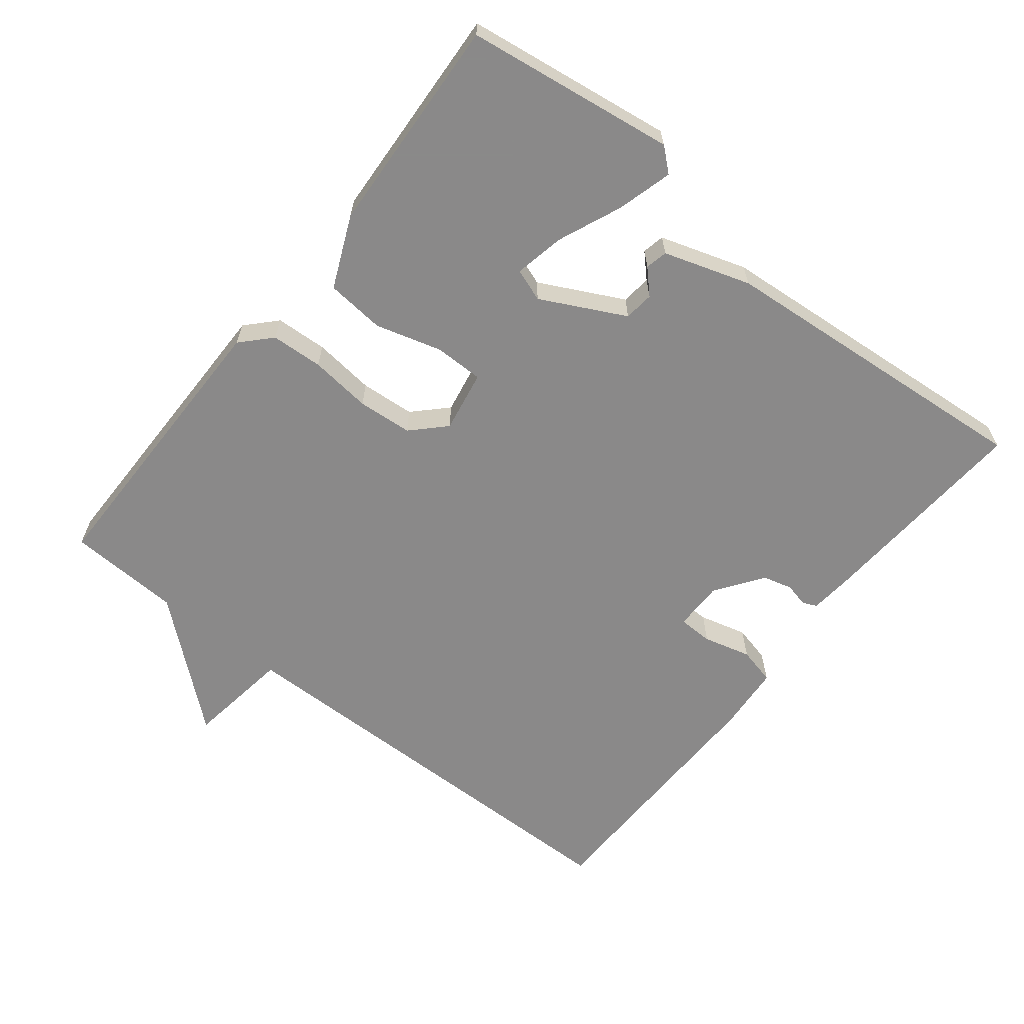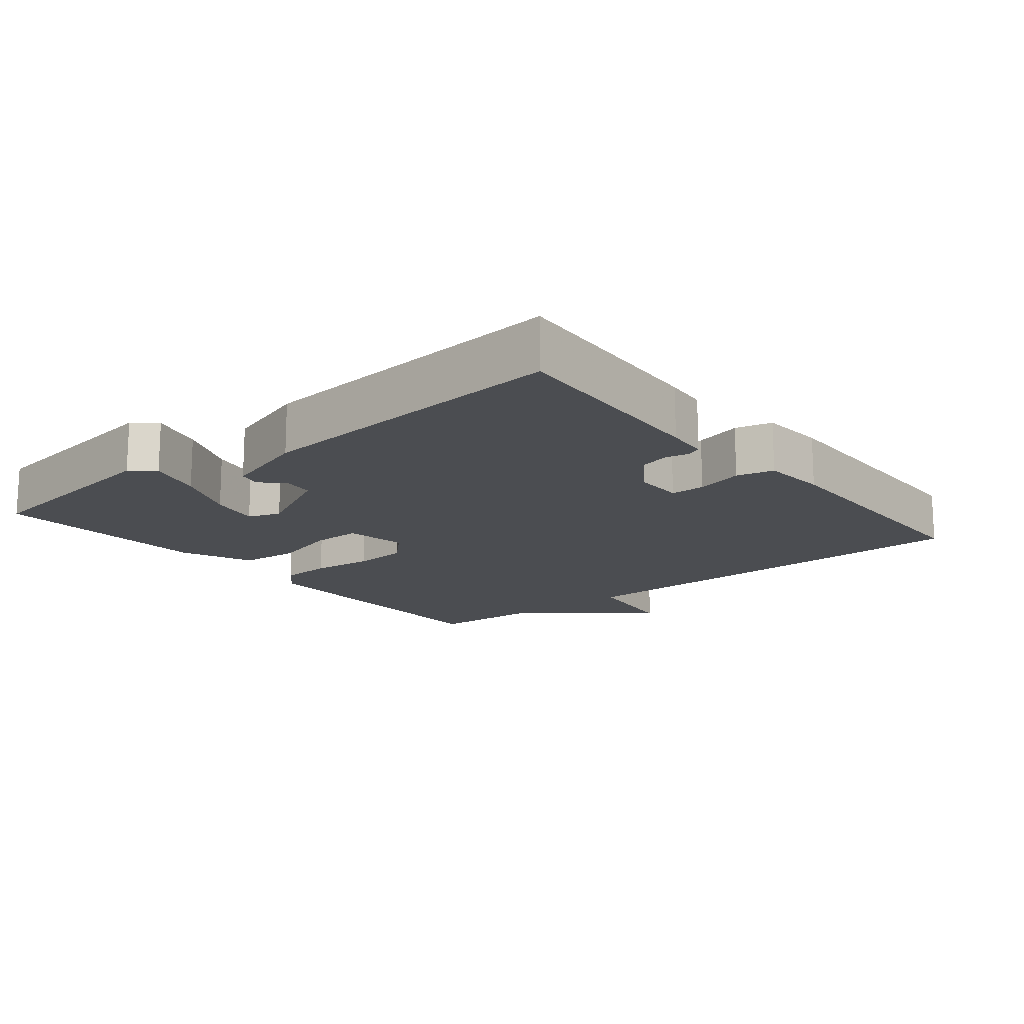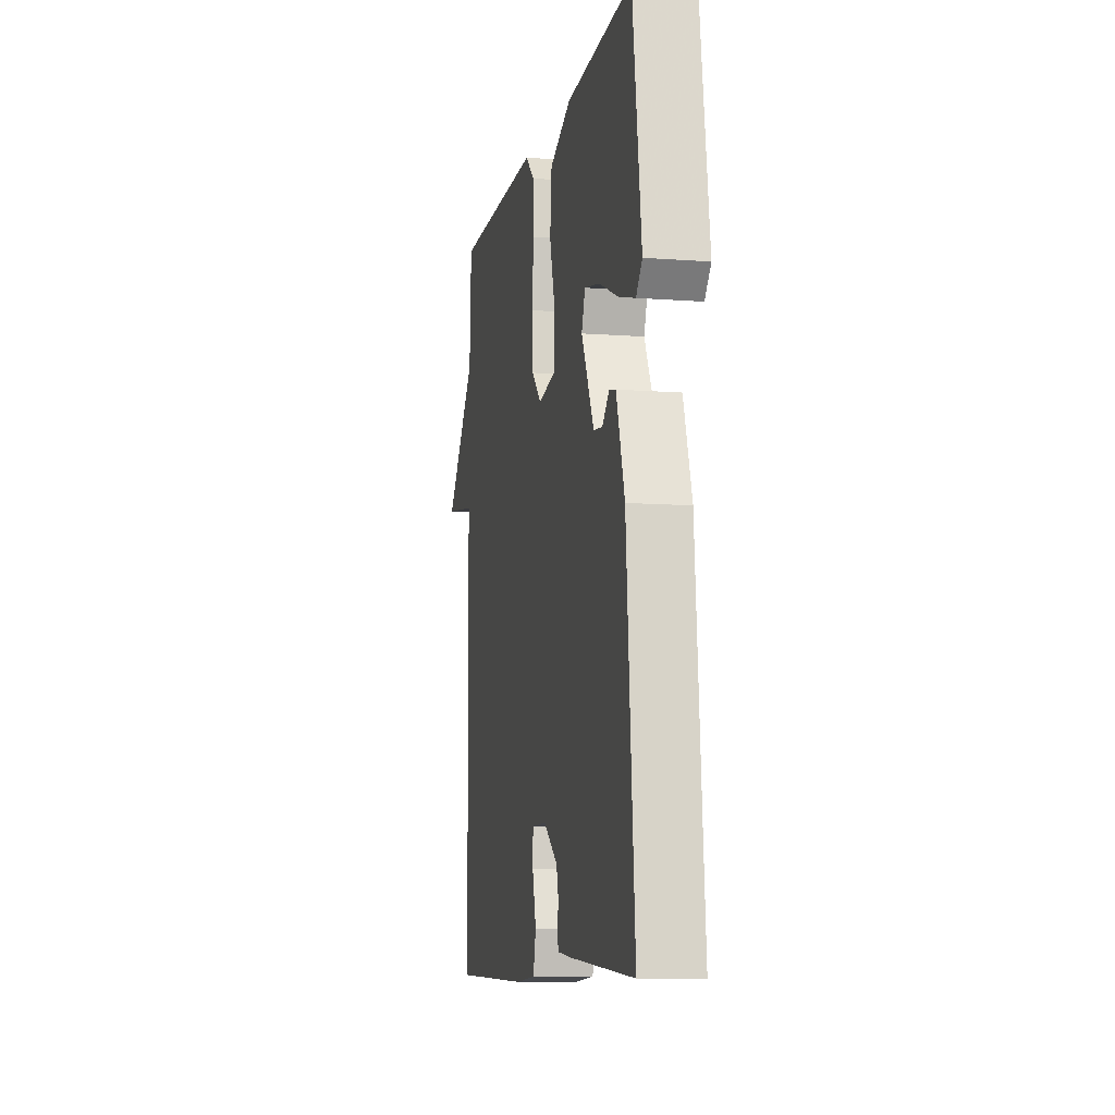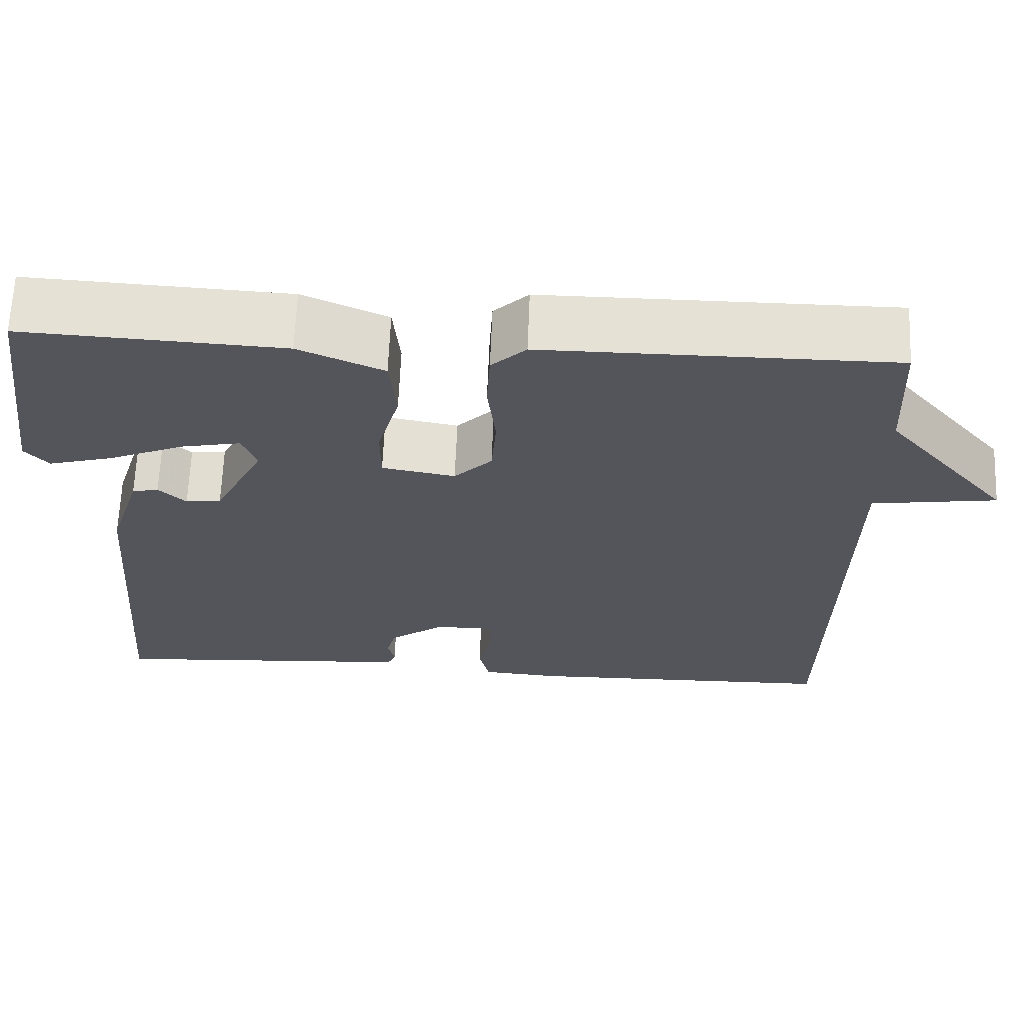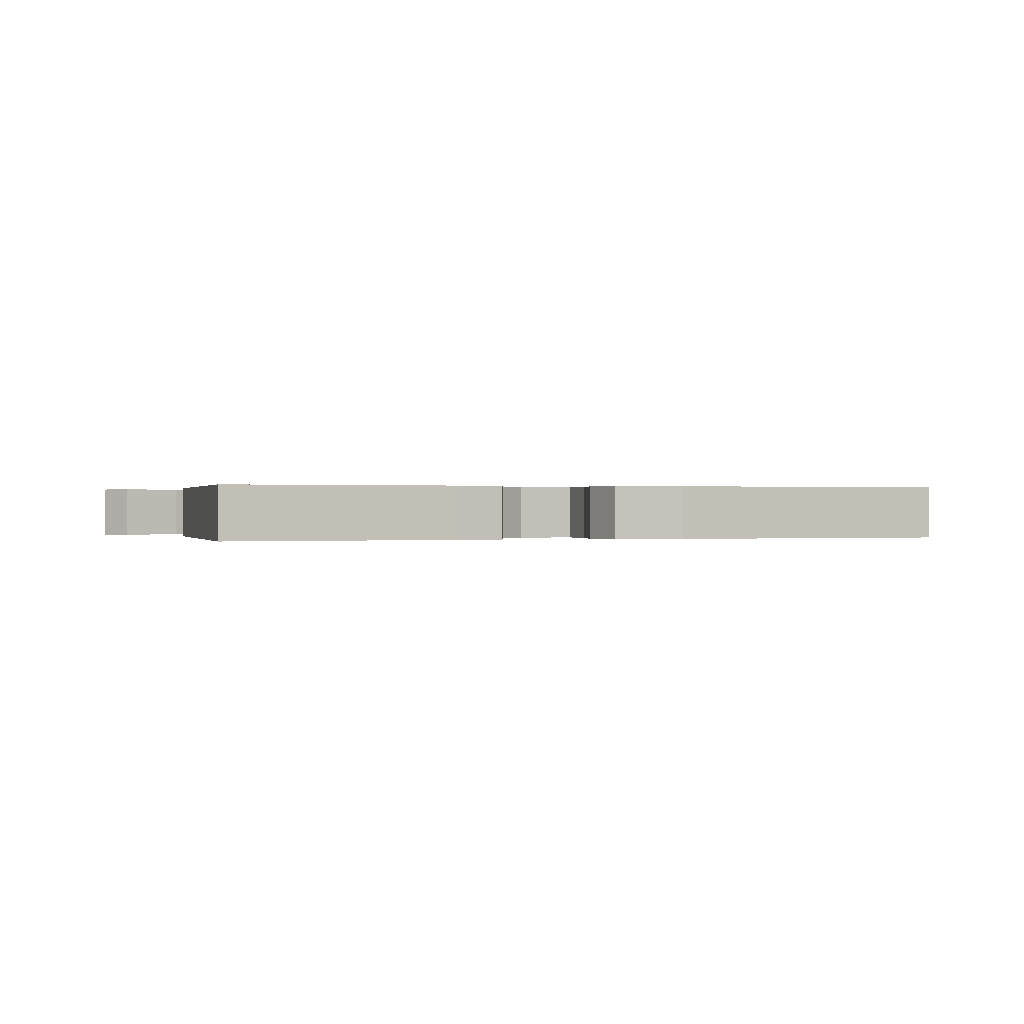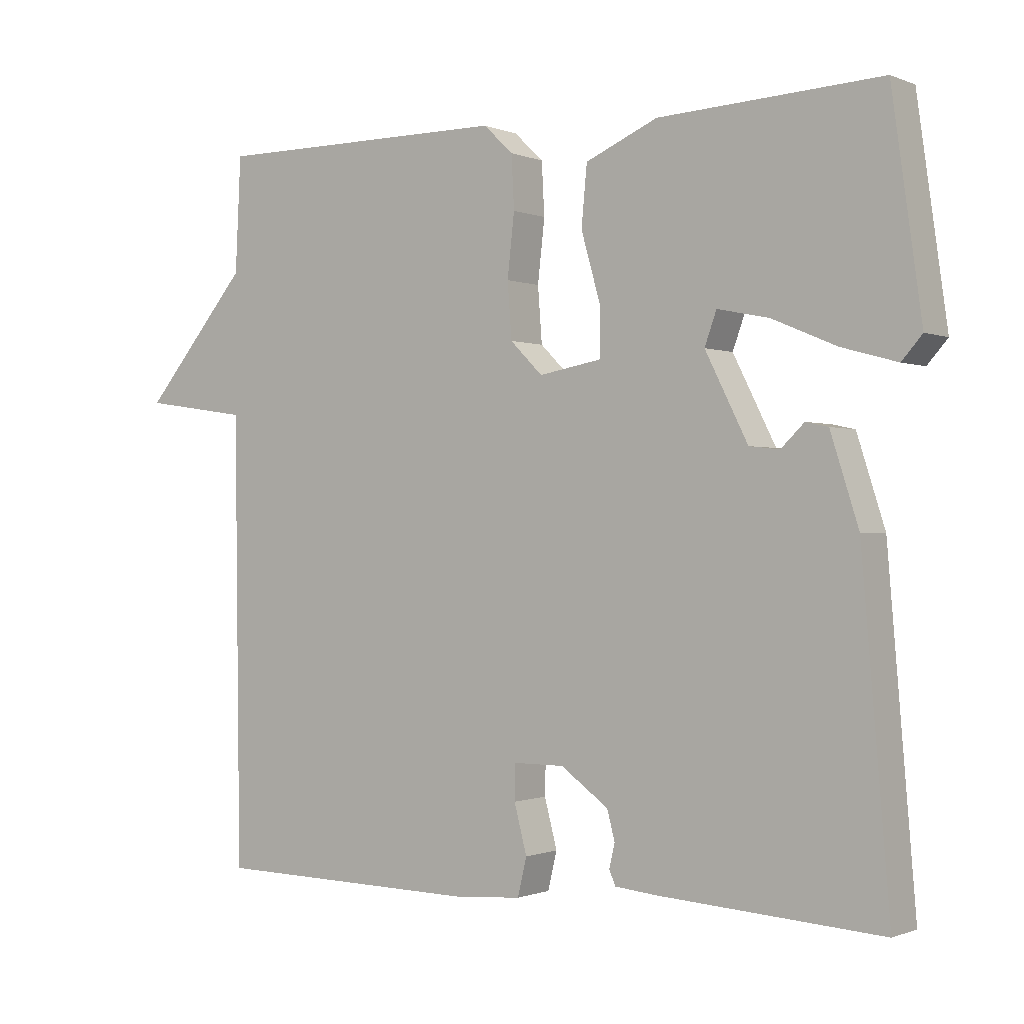
<metadata>
{"format":"obj","ext":"obj","renderer":"f3d","projection":"perspective","resolution":1024,"background":"white","views":[{"elev":-63.3,"azim":51.7,"up":"+Y"},{"elev":-15.6,"azim":129.1,"up":"+Y"},{"elev":-9.2,"azim":78.7,"up":"+Z"},{"elev":65.1,"azim":-177.7,"up":"+Z"},{"elev":0.1,"azim":160.4,"up":"+Y"},{"elev":-0.7,"azim":34.8,"up":"+Z"}]}
</metadata>
<code>
v -0.5 0.07 0.5
v -0.077 0.07 0.5
v -0.035 0.07 0.46
v -0.031 0.07 0.385
v -0.041 0.07 0.296
v -0.035 0.07 0.217
v 0.011 0.07 0.171
v 0.1 0.07 0.187
v 0.1 0.07 0.258
v 0.073 0.07 0.353
v 0.081 0.07 0.438
v 0.184 0.07 0.483
v 0.5 0.07 0.5
v 0.542 0.07 0.198
v 0.513 0.07 0.165
v 0.434 0.07 0.187
v 0.342 0.07 0.226
v 0.269 0.07 0.241
v 0.252 0.07 0.194
v 0.313 0.07 0.073
v 0.356 0.07 0.068
v 0.389 0.07 0.1
v 0.421 0.07 0.093
v 0.461 0.07 -0.032
v 0.5 0.07 -0.5
v 0.185 0.07 -0.479
v 0.123 0.07 -0.473
v 0.114 0.07 -0.452
v 0.122 0.07 -0.418
v 0.111 0.07 -0.376
v 0.043 0.07 -0.327
v -0.029 0.07 -0.327
v -0.03 0.07 -0.377
v -0.012 0.07 -0.446
v -0.025 0.07 -0.5
v -0.12 0.07 -0.507
v -0.5 0.07 -0.5
v -0.508 0.07 0.136
v -0.659 0.07 0.158
v -0.508 0.07 0.336
v -0.5 0 0.5
v -0.077 0 0.5
v -0.035 0 0.46
v -0.031 0 0.385
v -0.041 0 0.296
v -0.035 0 0.217
v 0.011 0 0.171
v 0.1 0 0.187
v 0.1 0 0.258
v 0.073 0 0.353
v 0.081 0 0.438
v 0.184 0 0.483
v 0.5 0 0.5
v 0.542 0 0.198
v 0.513 0 0.165
v 0.434 0 0.187
v 0.342 0 0.226
v 0.269 0 0.241
v 0.252 0 0.194
v 0.313 0 0.073
v 0.356 0 0.068
v 0.389 0 0.1
v 0.421 0 0.093
v 0.461 0 -0.032
v 0.5 0 -0.5
v 0.185 0 -0.479
v 0.123 0 -0.473
v 0.114 0 -0.452
v 0.122 0 -0.418
v 0.111 0 -0.376
v 0.043 0 -0.327
v -0.029 0 -0.327
v -0.03 0 -0.377
v -0.012 0 -0.446
v -0.025 0 -0.5
v -0.12 0 -0.507
v -0.5 0 -0.5
v -0.508 0 0.136
v -0.659 0 0.158
v -0.508 0 0.336
f 38 39 40
f 38 40 1
f 37 38 1
f 36 37 1
f 35 36 1
f 34 35 1
f 33 34 1
f 32 33 1 2
f 31 32 2
f 27 28 29
f 26 27 29
f 25 26 29
f 24 25 29
f 23 24 29
f 22 23 29
f 21 22 29
f 20 21 29 30
f 19 20 30 31
f 15 16 17
f 14 15 17
f 13 14 17
f 12 13 17
f 11 12 17
f 10 11 17
f 10 17 18
f 9 10 18 19
f 2 3 4 5
f 2 5 6
f 31 2 6
f 8 9 19
f 7 8 19 31
f 6 7 31
f 80 79 78
f 41 80 78
f 41 78 77
f 41 77 76
f 41 76 75
f 41 75 74
f 41 74 73
f 42 41 73 72
f 42 72 71
f 69 68 67
f 69 67 66
f 69 66 65
f 69 65 64
f 69 64 63
f 69 63 62
f 69 62 61
f 70 69 61 60
f 71 70 60 59
f 57 56 55
f 57 55 54
f 57 54 53
f 57 53 52
f 57 52 51
f 57 51 50
f 58 57 50
f 59 58 50 49
f 45 44 43 42
f 46 45 42
f 46 42 71
f 59 49 48
f 71 59 48 47
f 71 47 46
f 1 41 42 2
f 2 42 43 3
f 3 43 44 4
f 4 44 45 5
f 5 45 46 6
f 6 46 47 7
f 7 47 48 8
f 8 48 49 9
f 9 49 50 10
f 10 50 51 11
f 11 51 52 12
f 12 52 53 13
f 13 53 54 14
f 14 54 55 15
f 15 55 56 16
f 16 56 57 17
f 17 57 58 18
f 18 58 59 19
f 19 59 60 20
f 20 60 61 21
f 21 61 62 22
f 22 62 63 23
f 23 63 64 24
f 24 64 65 25
f 25 65 66 26
f 26 66 67 27
f 27 67 68 28
f 28 68 69 29
f 29 69 70 30
f 30 70 71 31
f 31 71 72 32
f 32 72 73 33
f 33 73 74 34
f 34 74 75 35
f 35 75 76 36
f 36 76 77 37
f 37 77 78 38
f 38 78 79 39
f 39 79 80 40
f 40 80 41 1

</code>
